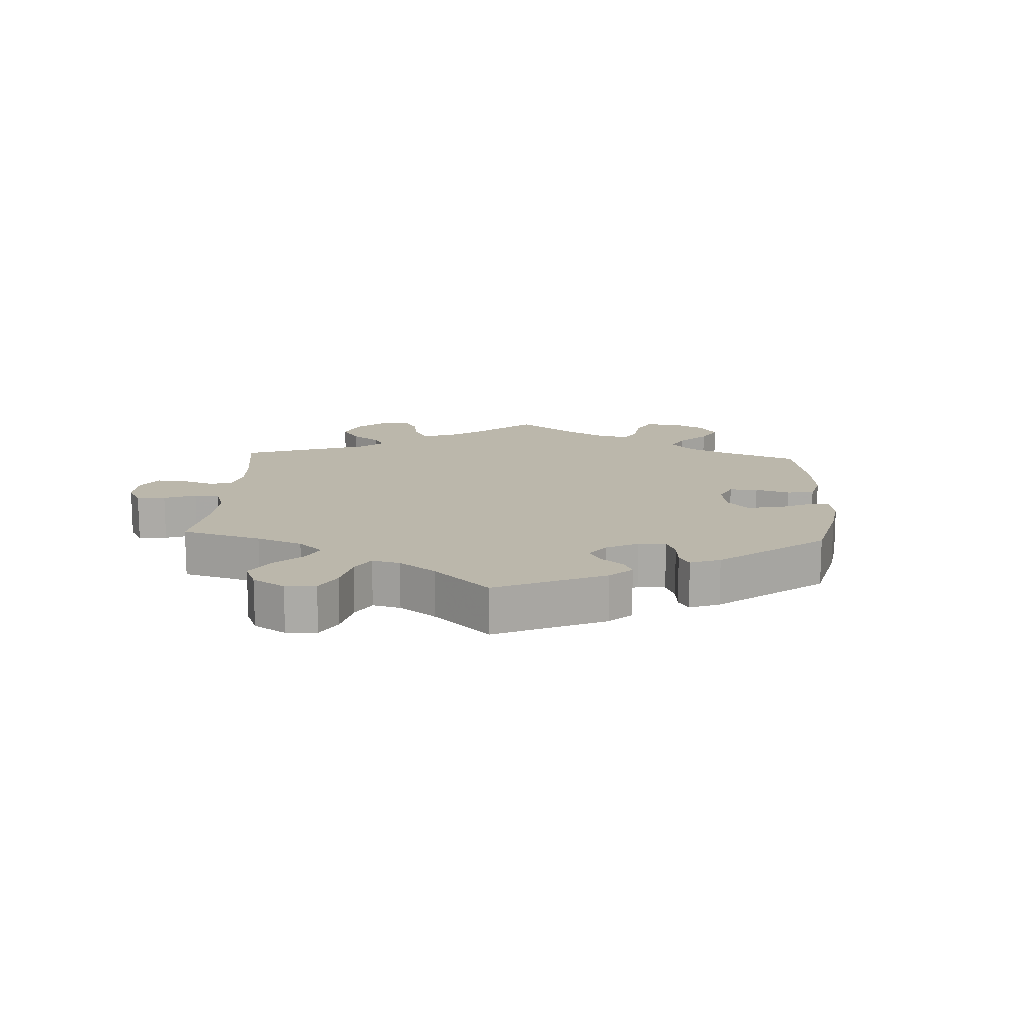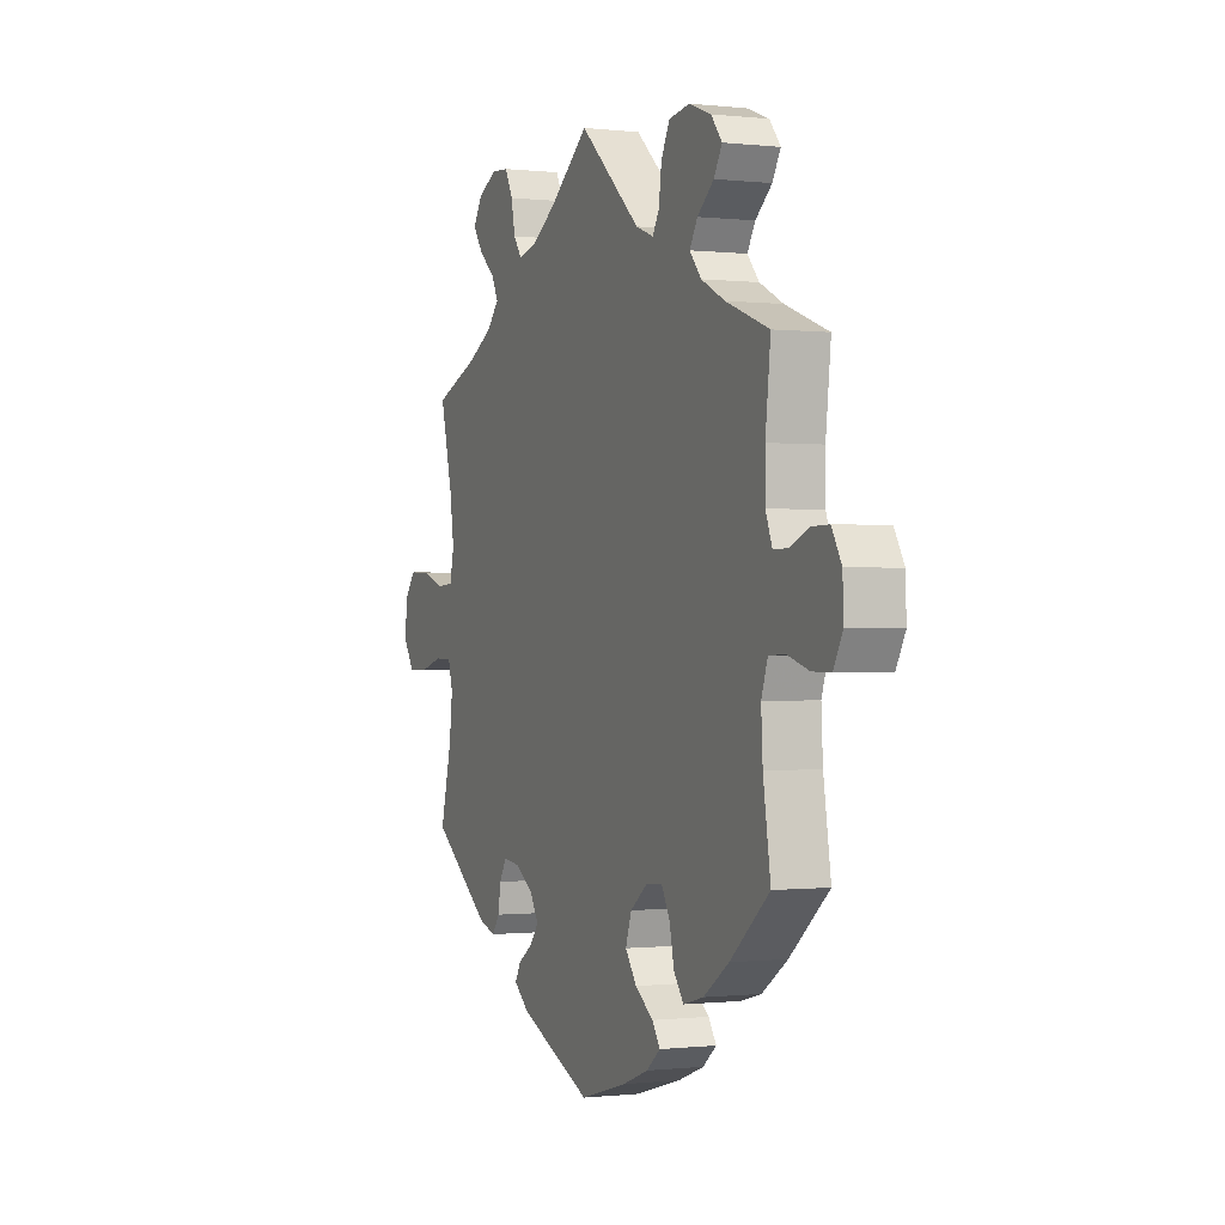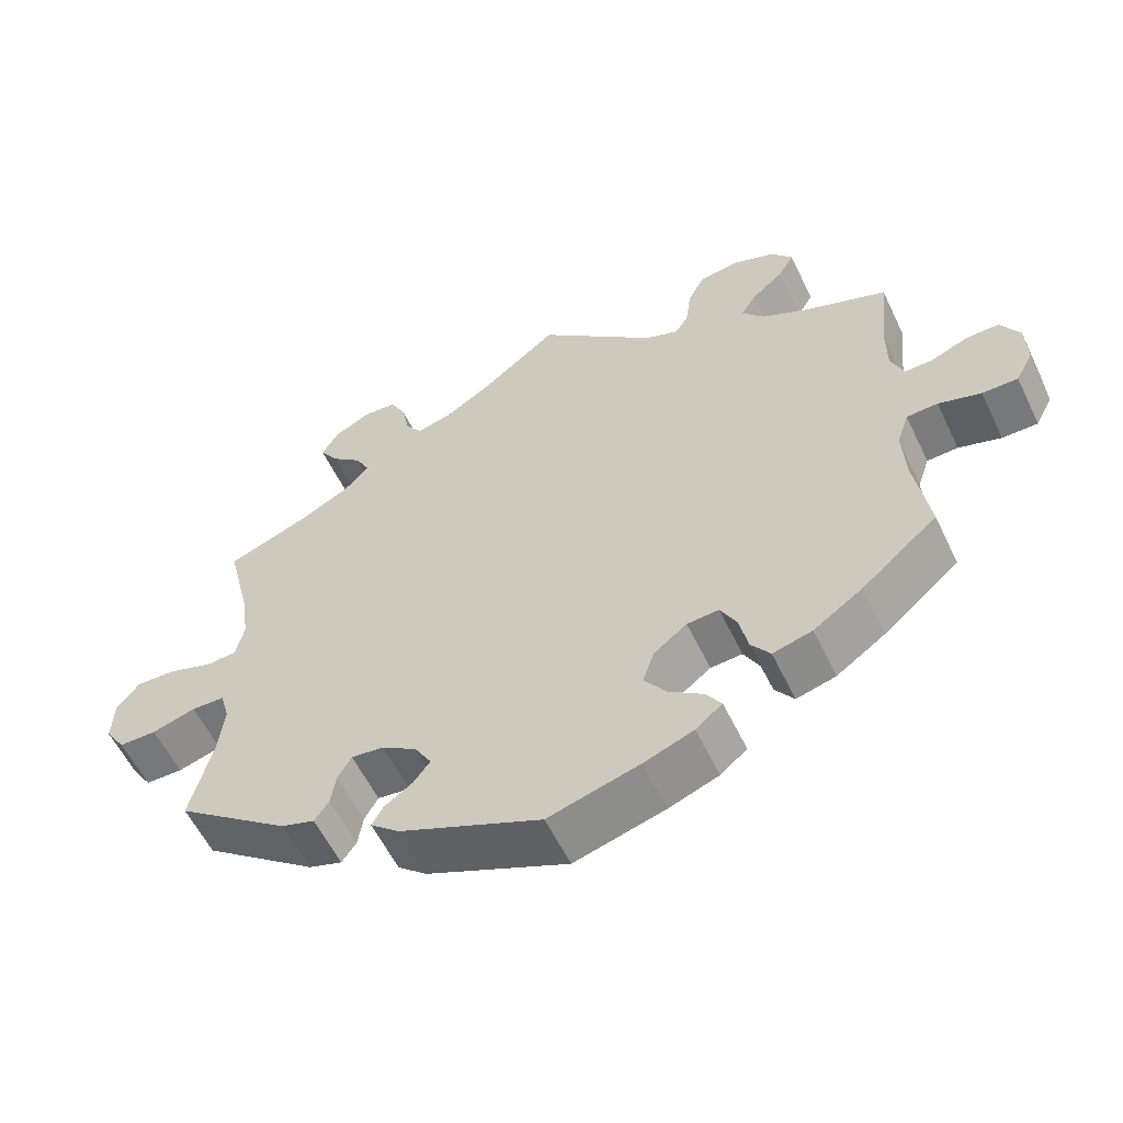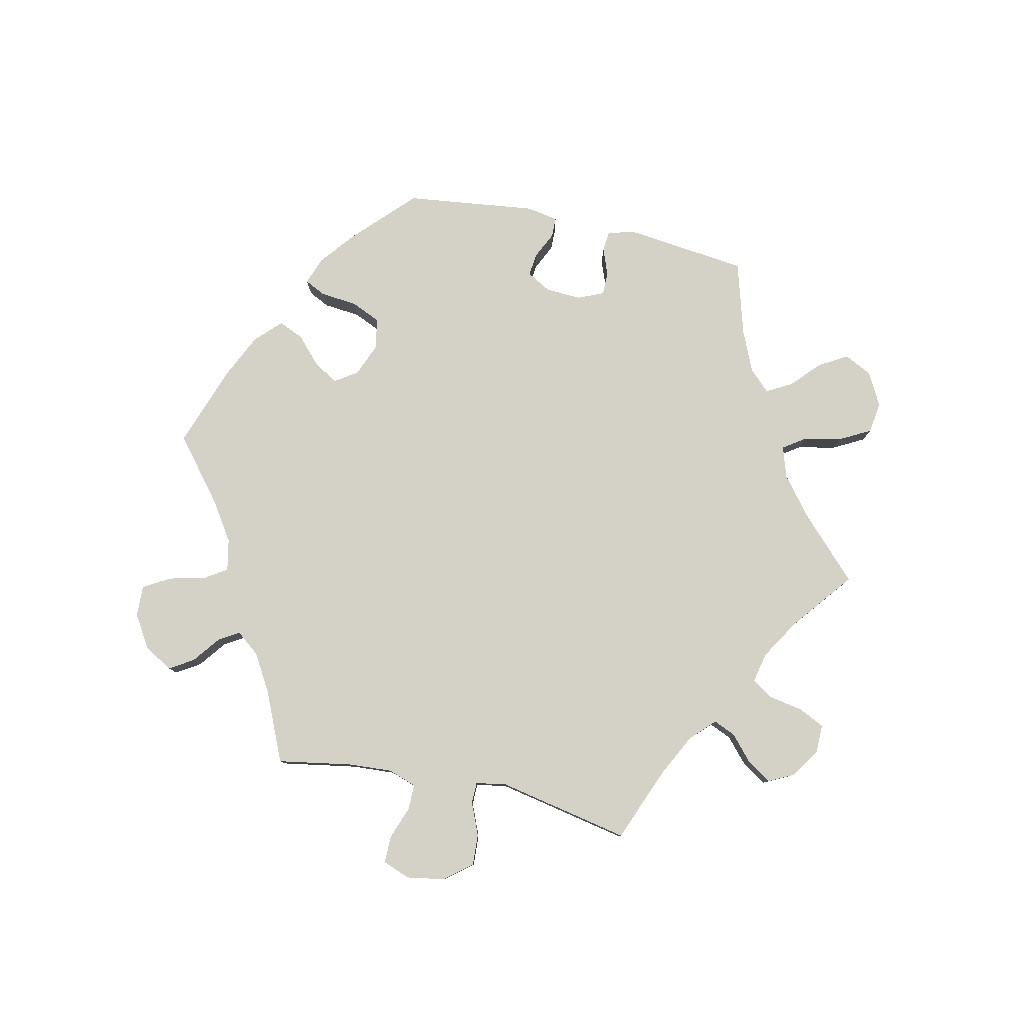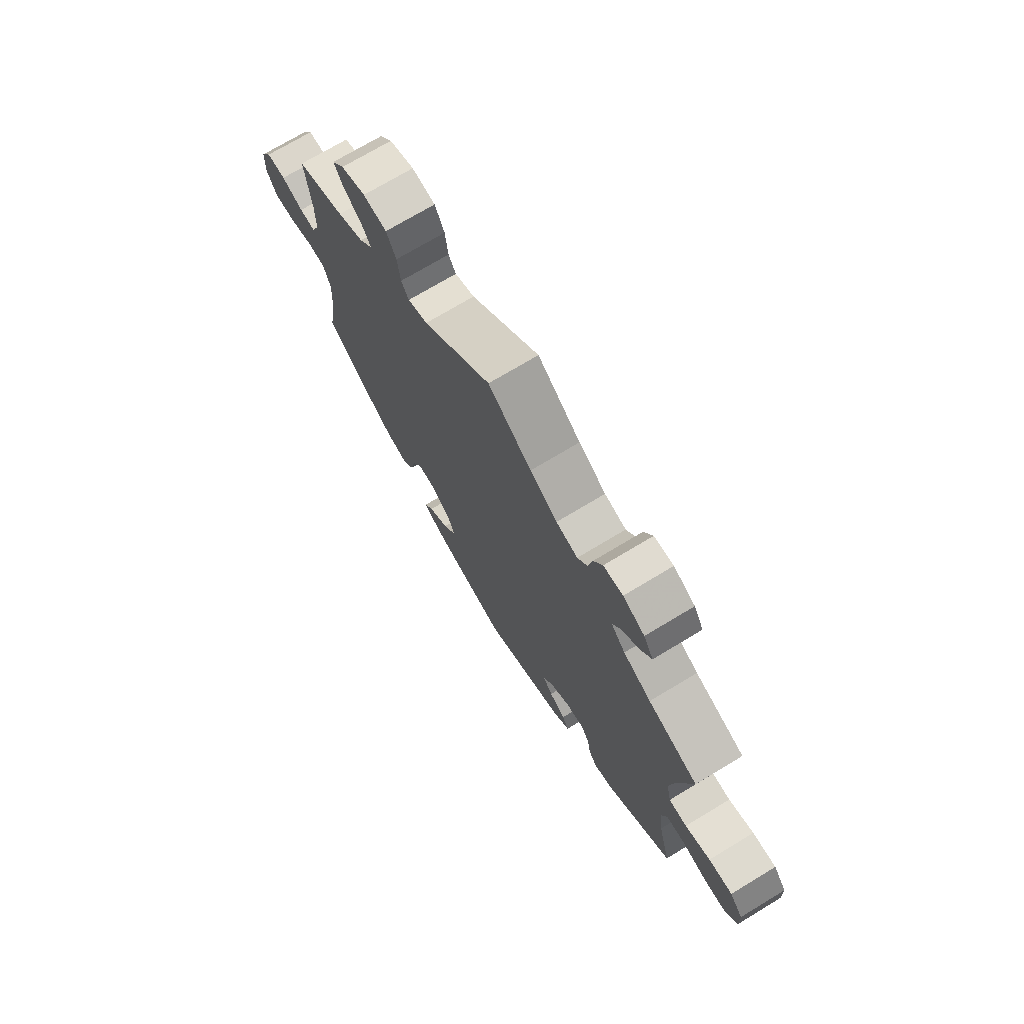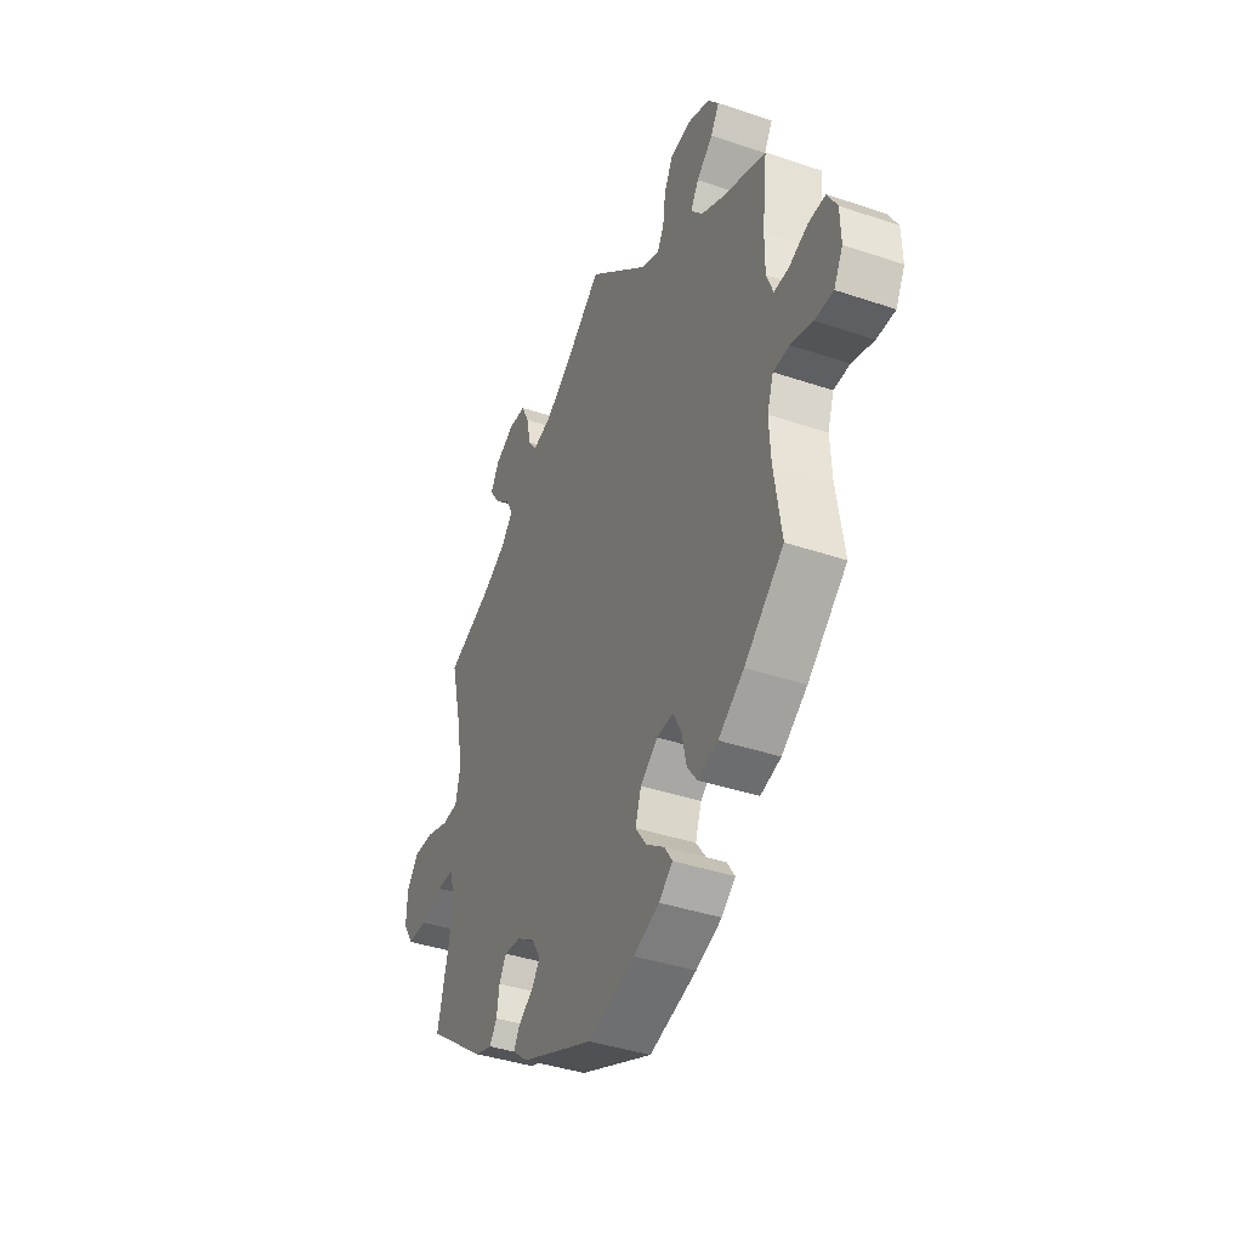
<metadata>
{"format":"obj","ext":"obj","renderer":"f3d","projection":"perspective","resolution":1024,"background":"white","views":[{"elev":14.2,"azim":123.0,"up":"+Y"},{"elev":-0.3,"azim":-113.1,"up":"+Z"},{"elev":-57.4,"azim":-154.5,"up":"+Z"},{"elev":79.8,"azim":-17.8,"up":"+Y"},{"elev":72.5,"azim":58.9,"up":"+Z"},{"elev":-39.5,"azim":-112.8,"up":"+Z"}]}
</metadata>
<code>
v 0.47 0.07 0.165
v 0.459 0.07 0.09
v 0.47 0.07 0.041
v 0.511 0.07 0.038
v 0.568 0.07 0.057
v 0.622 0.07 0.059
v 0.652 0.07 0.021
v 0.654 0.07 -0.037
v 0.628 0.07 -0.077
v 0.578 0.07 -0.077
v 0.52 0.07 -0.06
v 0.476 0.07 -0.061
v 0.464 0.07 -0.104
v 0.472 0.07 -0.173
v 0.501 0.07 -0.288
v 0.351 0.07 -0.4
v 0.307 0.07 -0.414
v 0.288 0.07 -0.387
v 0.281 0.07 -0.344
v 0.263 0.07 -0.313
v 0.22 0.07 -0.318
v 0.174 0.07 -0.348
v 0.152 0.07 -0.385
v 0.174 0.07 -0.414
v 0.211 0.07 -0.439
v 0.226 0.07 -0.466
v 0.188 0.07 -0.498
v 0.001 0.07 -0.578
v -0.119 0.07 -0.544
v -0.185 0.07 -0.519
v -0.22 0.07 -0.49
v -0.2 0.07 -0.46
v -0.154 0.07 -0.427
v -0.125 0.07 -0.387
v -0.14 0.07 -0.342
v -0.184 0.07 -0.308
v -0.226 0.07 -0.305
v -0.247 0.07 -0.344
v -0.259 0.07 -0.398
v -0.284 0.07 -0.432
v -0.336 0.07 -0.418
v -0.401 0.07 -0.373
v -0.501 0.07 -0.288
v -0.482 0.07 -0.166
v -0.478 0.07 -0.094
v -0.494 0.07 -0.047
v -0.535 0.07 -0.045
v -0.591 0.07 -0.062
v -0.638 0.07 -0.062
v -0.661 0.07 -0.019
v -0.659 0.07 0.041
v -0.634 0.07 0.084
v -0.591 0.07 0.083
v -0.542 0.07 0.063
v -0.505 0.07 0.062
v -0.488 0.07 0.105
v -0.488 0.07 0.173
v -0.501 0.07 0.289
v -0.391 0.07 0.33
v -0.331 0.07 0.36
v -0.301 0.07 0.395
v -0.321 0.07 0.429
v -0.363 0.07 0.464
v -0.384 0.07 0.5
v -0.356 0.07 0.535
v -0.3 0.07 0.556
v -0.247 0.07 0.548
v -0.225 0.07 0.505
v -0.218 0.07 0.451
v -0.201 0.07 0.423
v -0.156 0.07 0.44
v 0 0.07 0.578
v 0.098 0.07 0.501
v 0.16 0.07 0.461
v 0.209 0.07 0.448
v 0.231 0.07 0.478
v 0.241 0.07 0.528
v 0.261 0.07 0.568
v 0.305 0.07 0.571
v 0.354 0.07 0.546
v 0.376 0.07 0.509
v 0.351 0.07 0.472
v 0.311 0.07 0.438
v 0.293 0.07 0.403
v 0.325 0.07 0.368
v 0.388 0.07 0.334
v 0.501 0.07 0.29
v 0.47 0 0.165
v 0.459 0 0.09
v 0.47 0 0.041
v 0.511 0 0.038
v 0.568 0 0.057
v 0.622 0 0.059
v 0.652 0 0.021
v 0.654 0 -0.037
v 0.628 0 -0.077
v 0.578 0 -0.077
v 0.52 0 -0.06
v 0.476 0 -0.061
v 0.464 0 -0.104
v 0.472 0 -0.173
v 0.501 0 -0.288
v 0.351 0 -0.4
v 0.307 0 -0.414
v 0.288 0 -0.387
v 0.281 0 -0.344
v 0.263 0 -0.313
v 0.22 0 -0.318
v 0.174 0 -0.348
v 0.152 0 -0.385
v 0.174 0 -0.414
v 0.211 0 -0.439
v 0.226 0 -0.466
v 0.188 0 -0.498
v 0.001 0 -0.578
v -0.119 0 -0.544
v -0.185 0 -0.519
v -0.22 0 -0.49
v -0.2 0 -0.46
v -0.154 0 -0.427
v -0.125 0 -0.387
v -0.14 0 -0.342
v -0.184 0 -0.308
v -0.226 0 -0.305
v -0.247 0 -0.344
v -0.259 0 -0.398
v -0.284 0 -0.432
v -0.336 0 -0.418
v -0.401 0 -0.373
v -0.501 0 -0.288
v -0.482 0 -0.166
v -0.478 0 -0.094
v -0.494 0 -0.047
v -0.535 0 -0.045
v -0.591 0 -0.062
v -0.638 0 -0.062
v -0.661 0 -0.019
v -0.659 0 0.041
v -0.634 0 0.084
v -0.591 0 0.083
v -0.542 0 0.063
v -0.505 0 0.062
v -0.488 0 0.105
v -0.488 0 0.173
v -0.501 0 0.289
v -0.391 0 0.33
v -0.331 0 0.36
v -0.301 0 0.395
v -0.321 0 0.429
v -0.363 0 0.464
v -0.384 0 0.5
v -0.356 0 0.535
v -0.3 0 0.556
v -0.247 0 0.548
v -0.225 0 0.505
v -0.218 0 0.451
v -0.201 0 0.423
v -0.156 0 0.44
v 0 0 0.578
v 0.098 0 0.501
v 0.16 0 0.461
v 0.209 0 0.448
v 0.231 0 0.478
v 0.241 0 0.528
v 0.261 0 0.568
v 0.305 0 0.571
v 0.354 0 0.546
v 0.376 0 0.509
v 0.351 0 0.472
v 0.311 0 0.438
v 0.293 0 0.403
v 0.325 0 0.368
v 0.388 0 0.334
v 0.501 0 0.29
f 86 87 1
f 85 86 1 2
f 84 85 2 3
f 80 81 82 83
f 80 83 84
f 79 80 84
f 76 77 78 79
f 75 76 79 84
f 74 75 84 3
f 71 72 73
f 70 71 73 74
f 66 67 68 69
f 66 69 70
f 65 66 70
f 62 63 64 65
f 61 62 65 70
f 60 61 70 74
f 57 58 59
f 56 57 59 60
f 55 56 60 74
f 51 52 53 54
f 51 54 55
f 50 51 55
f 47 48 49 50
f 46 47 50 55
f 45 46 55 74
f 41 42 43 44
f 38 39 40 41
f 37 38 41 44
f 36 37 44 45
f 30 31 32 33
f 30 33 34
f 29 30 34
f 28 29 34
f 27 28 34 35
f 24 25 26 27
f 23 24 27 35
f 16 17 18 19
f 14 15 16 19
f 13 14 19 20
f 12 13 20 21
f 8 9 10 11
f 8 11 12
f 7 8 12
f 4 5 6 7
f 3 4 7 12
f 36 45 74 3
f 22 23 35 36
f 21 22 36
f 3 12 21 36
f 88 174 173
f 89 88 173 172
f 90 89 172 171
f 170 169 168 167
f 171 170 167
f 171 167 166
f 166 165 164 163
f 171 166 163 162
f 90 171 162 161
f 160 159 158
f 161 160 158 157
f 156 155 154 153
f 157 156 153
f 157 153 152
f 152 151 150 149
f 157 152 149 148
f 161 157 148 147
f 146 145 144
f 147 146 144 143
f 161 147 143 142
f 141 140 139 138
f 142 141 138
f 142 138 137
f 137 136 135 134
f 142 137 134 133
f 161 142 133 132
f 131 130 129 128
f 128 127 126 125
f 131 128 125 124
f 132 131 124 123
f 120 119 118 117
f 121 120 117
f 121 117 116
f 121 116 115
f 122 121 115 114
f 114 113 112 111
f 122 114 111 110
f 106 105 104 103
f 106 103 102 101
f 107 106 101 100
f 108 107 100 99
f 98 97 96 95
f 99 98 95
f 99 95 94
f 94 93 92 91
f 99 94 91 90
f 90 161 132 123
f 123 122 110 109
f 123 109 108
f 123 108 99 90
f 1 88 89 2
f 2 89 90 3
f 3 90 91 4
f 4 91 92 5
f 5 92 93 6
f 6 93 94 7
f 7 94 95 8
f 8 95 96 9
f 9 96 97 10
f 10 97 98 11
f 11 98 99 12
f 12 99 100 13
f 13 100 101 14
f 14 101 102 15
f 15 102 103 16
f 16 103 104 17
f 17 104 105 18
f 18 105 106 19
f 19 106 107 20
f 20 107 108 21
f 21 108 109 22
f 22 109 110 23
f 23 110 111 24
f 24 111 112 25
f 25 112 113 26
f 26 113 114 27
f 27 114 115 28
f 28 115 116 29
f 29 116 117 30
f 30 117 118 31
f 31 118 119 32
f 32 119 120 33
f 33 120 121 34
f 34 121 122 35
f 35 122 123 36
f 36 123 124 37
f 37 124 125 38
f 38 125 126 39
f 39 126 127 40
f 40 127 128 41
f 41 128 129 42
f 42 129 130 43
f 43 130 131 44
f 44 131 132 45
f 45 132 133 46
f 46 133 134 47
f 47 134 135 48
f 48 135 136 49
f 49 136 137 50
f 50 137 138 51
f 51 138 139 52
f 52 139 140 53
f 53 140 141 54
f 54 141 142 55
f 55 142 143 56
f 56 143 144 57
f 57 144 145 58
f 58 145 146 59
f 59 146 147 60
f 60 147 148 61
f 61 148 149 62
f 62 149 150 63
f 63 150 151 64
f 64 151 152 65
f 65 152 153 66
f 66 153 154 67
f 67 154 155 68
f 68 155 156 69
f 69 156 157 70
f 70 157 158 71
f 71 158 159 72
f 72 159 160 73
f 73 160 161 74
f 74 161 162 75
f 75 162 163 76
f 76 163 164 77
f 77 164 165 78
f 78 165 166 79
f 79 166 167 80
f 80 167 168 81
f 81 168 169 82
f 82 169 170 83
f 83 170 171 84
f 84 171 172 85
f 85 172 173 86
f 86 173 174 87
f 87 174 88 1

</code>
